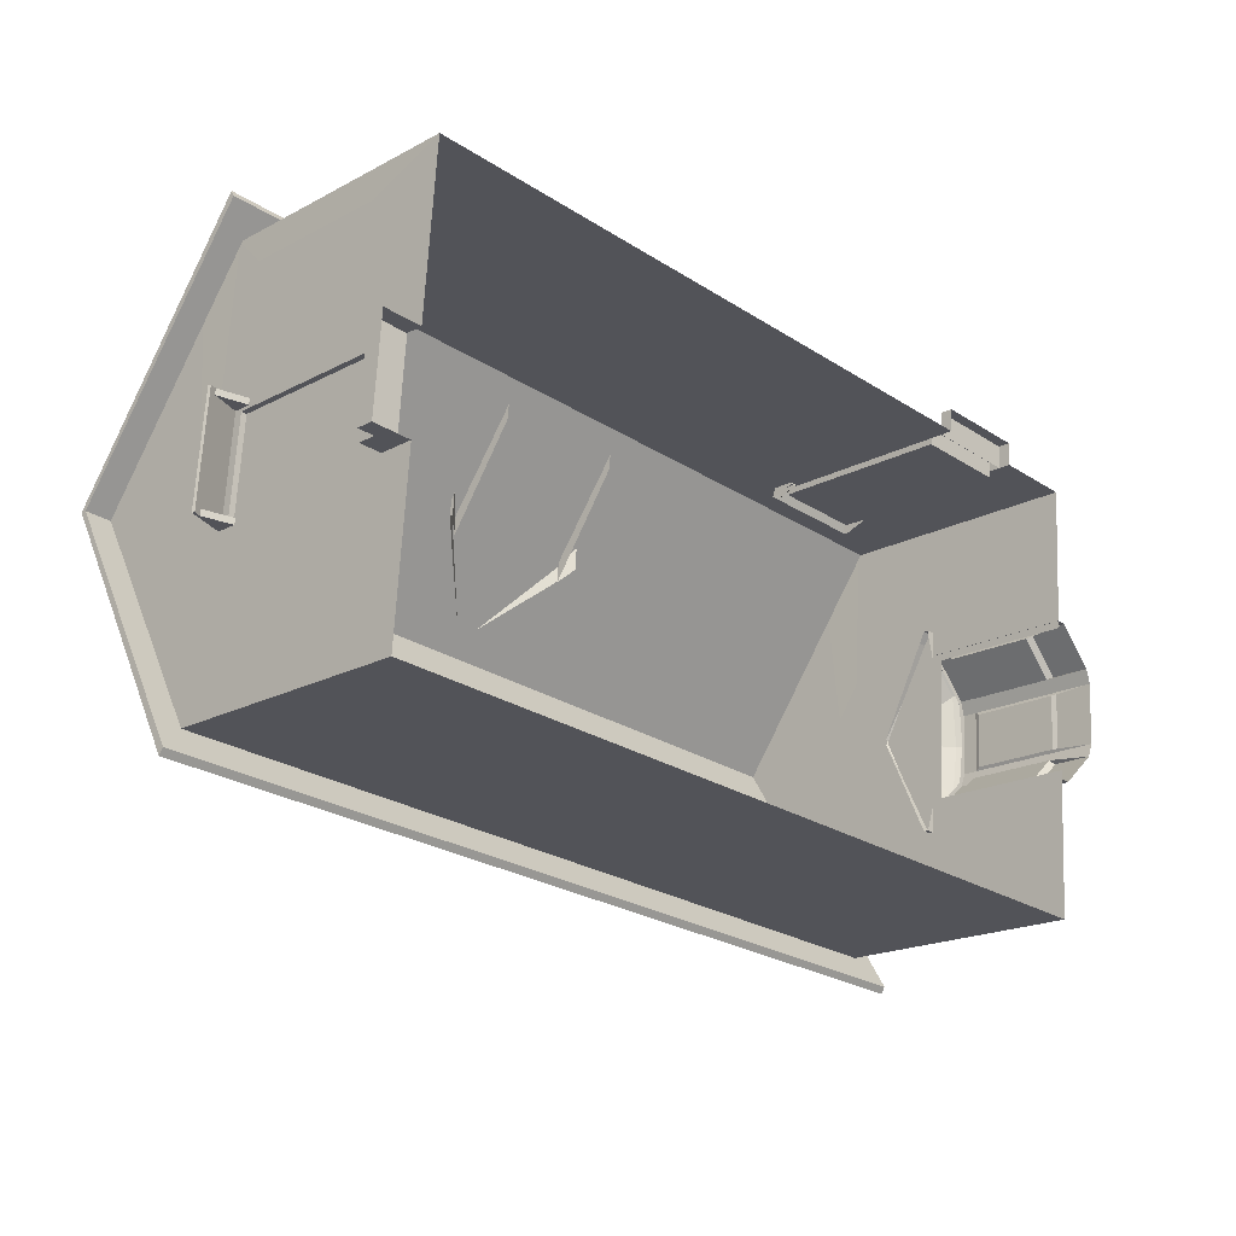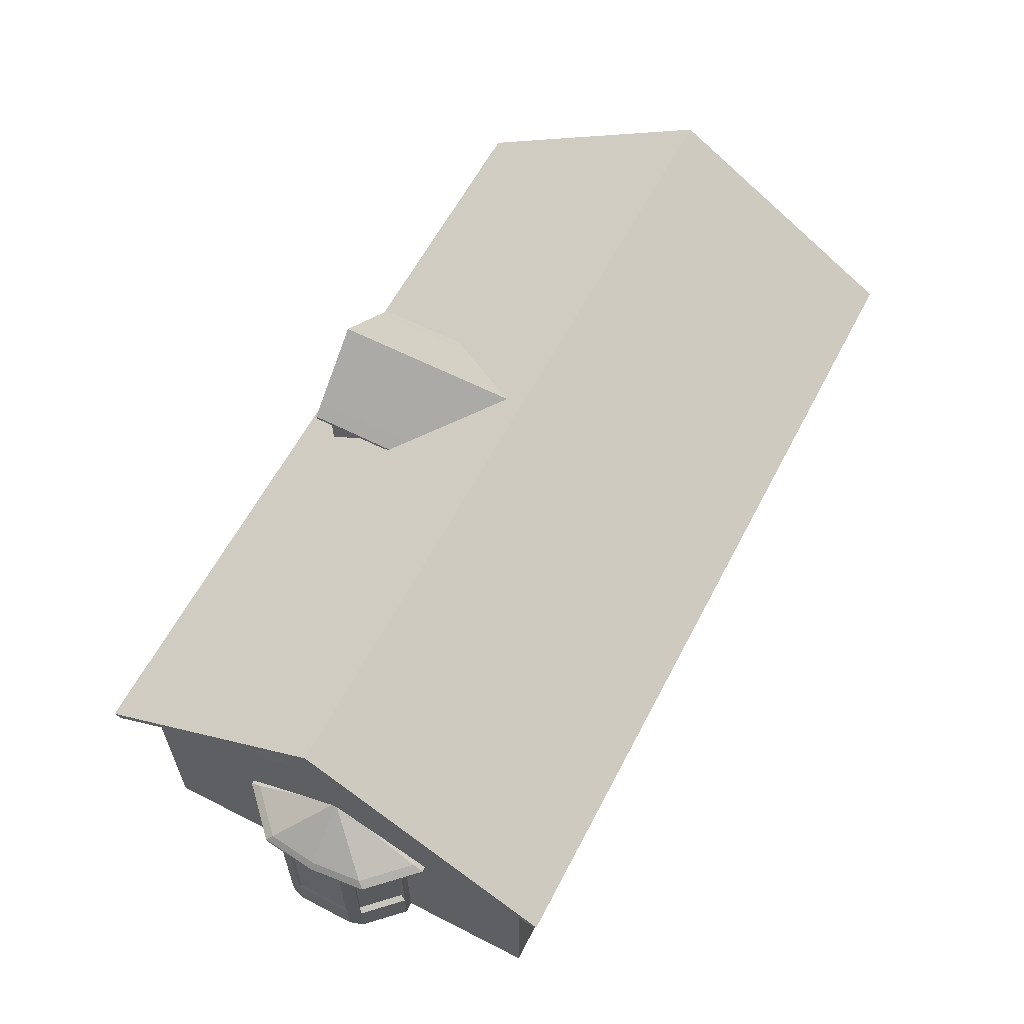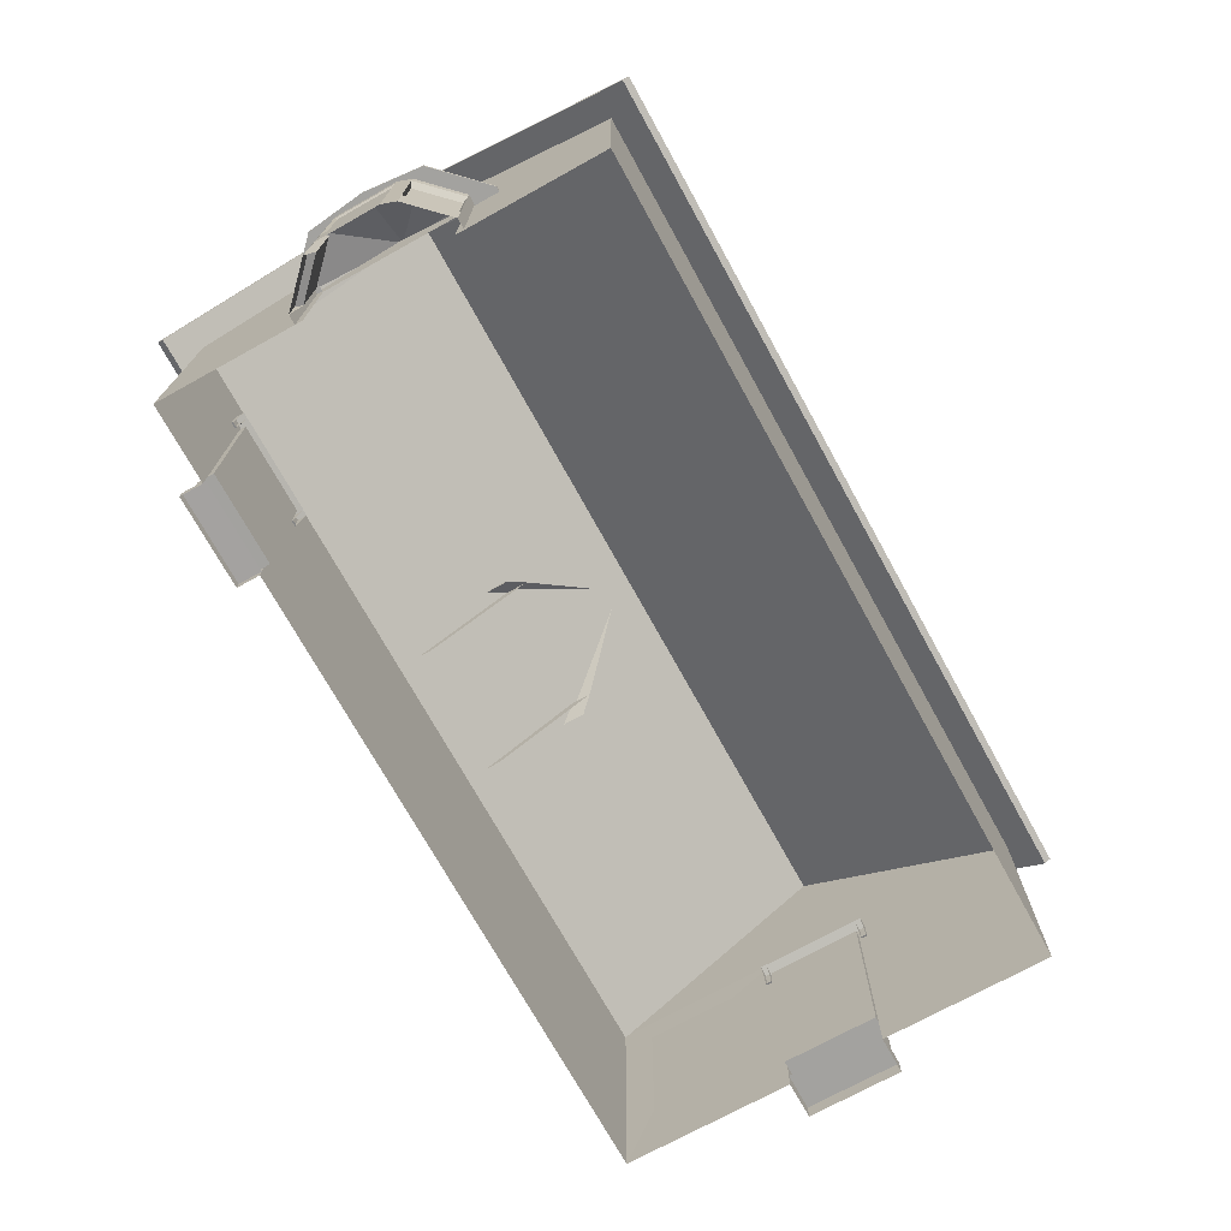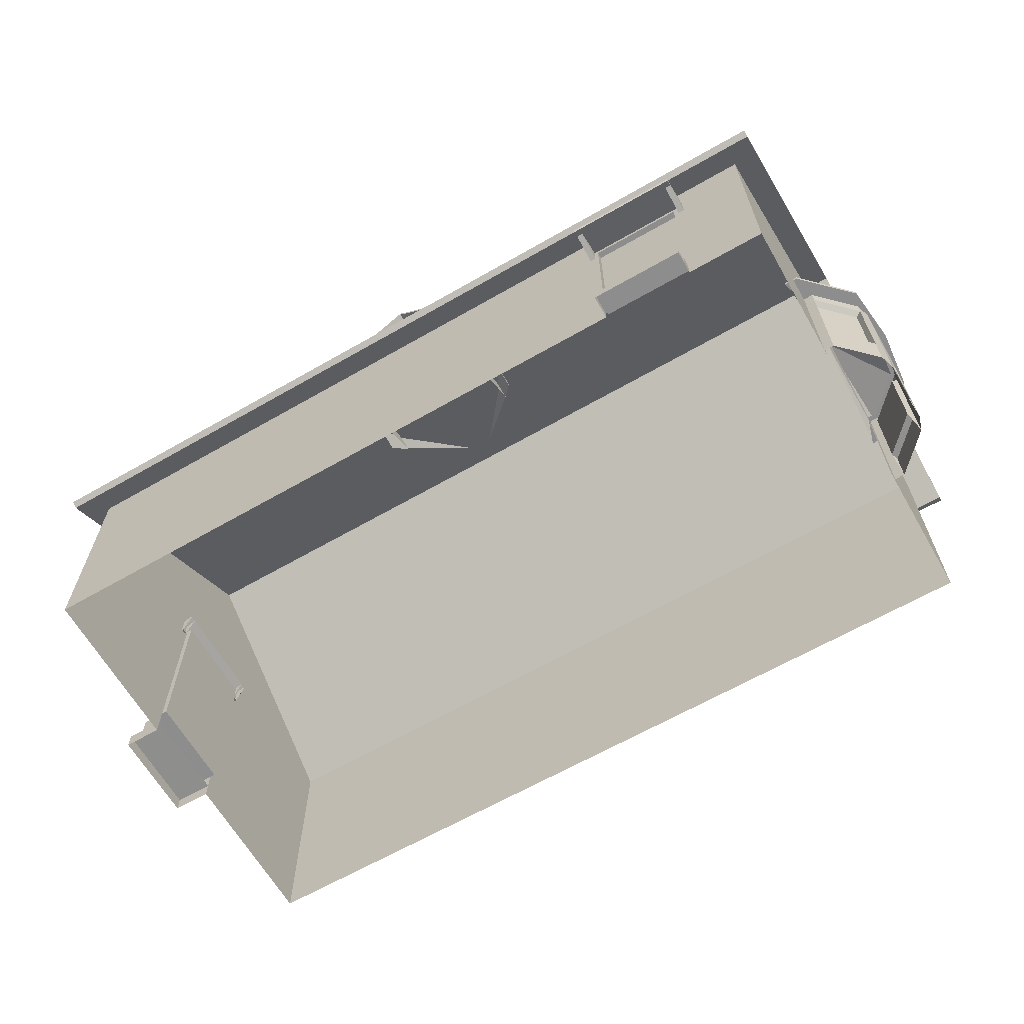
<metadata>
{"format":"obj","ext":"obj","renderer":"f3d","projection":"perspective","resolution":1024,"background":"white","views":[{"elev":-19.6,"azim":-45.6,"up":"+Z"},{"elev":60.8,"azim":121.6,"up":"+Y"},{"elev":-72.6,"azim":123.0,"up":"+Y"},{"elev":-64.6,"azim":34.1,"up":"+Y"}]}
</metadata>
<code>
v  3.332 3.881 -0.2772
v  -4.638 3.49 0.8972
v  -4.681 3.881 0.2954
v  -4.833 2.479 -1.824
v  1.578 2.173 -2.282
v  1.578 2.479 -2.282
v  3.181 2.479 -2.396
v  3.36 2.692 0.1063
v  3.442 2.873 1.268
v  3.487 2.479 1.87
v  3.384 2.479 0.4479
v  3.282 2.479 -0.9742
v  3.306 2.692 -0.6408
v  -4.707 2.692 -0.0683
v  -4.714 2.479 -0.1554
v  -4.647 2.479 0.7741
v  -4.654 2.692 0.6789
v  3.359 3.394 0.1021
v  3.375 3.49 0.3247
v  3.332 3.881 -0.2731
v  3.332 3.881 -0.2745
v  3.306 3.394 -0.6443
v  3.332 3.881 -0.2758
v  -4.708 3.394 -0.0717
v  -4.654 3.394 0.6746
v  -4.681 3.881 0.2981
v  -4.681 3.881 0.2967
v  -4.613 2.173 1.247
v  -4.647 2.173 0.7741
v  -4.714 2.173 -0.1554
v  -5.017 0.1797 0.8005
v  -5.017 0.017 0.8005
v  -4.647 0.017 0.7741
v  -4.647 0.1797 0.7741
v  -4.613 0.017 1.247
v  -4.647 0.35 0.7741
v  -4.714 0.017 -0.1554
v  -4.714 0.1766 -0.1554
v  -4.747 0.017 -0.6285
v  -4.724 3.49 -0.2957
v  -4.79 2.873 -1.228
v  3.223 2.873 -1.801
v  3.29 3.49 -0.8683
v  -4.747 2.173 -0.6285
v  -4.812 2.173 -1.526
v  -4.549 2.18 2.146
v  -4.527 2.479 2.443
v  -4.571 2.873 1.84
v  -4.681 3.881 0.2994
v  -4.613 0.7481 1.247
v  -4.527 0.017 2.443
v  -4.549 0.7481 2.146
v  -4.812 0.7481 -1.526
v  -4.833 0.017 -1.824
v  -4.747 0.7481 -0.6285
v  -4.714 0.35 -0.1554
v  1.578 0.017 -2.282
v  1.578 0.7481 -2.282
v  3.181 0.017 -2.396
v  3.487 0.017 1.87
v  3.384 0.017 0.4479
v  3.384 1.411 0.4479
v  3.282 0.017 -0.9742
v  3.282 1.411 -0.9742
v  -4.593 0.35 0.7702
v  -4.593 2.173 0.7702
v  -4.66 2.173 -0.1592
v  -4.66 0.35 -0.1592
v  -4.858 0.35 0.7892
v  -4.858 0.1797 0.7892
v  -5.084 0.1766 -0.1289
v  -5.084 0.017 -0.1289
v  -4.925 0.35 -0.1403
v  -4.925 0.1766 -0.1403
v  -3.23 2.173 -1.938
v  -3.23 0.7481 -1.938
v  -2.049 2.173 -2.023
v  0.3971 2.173 -2.197
v  0.3971 0.7481 -2.197
v  -2.049 0.7481 -2.023
v  -3.23 0.017 -1.938
v  -2.049 0.017 -2.023
v  0.3971 0.017 -2.197
v  -3.23 2.479 -1.938
v  -2.049 2.479 -2.023
v  0.3971 2.479 -2.197
v  1.823 2.01 1.989
v  1.819 2.01 1.927
v  2.718 2.01 1.863
v  2.722 2.01 1.925
v  1.653 0.1204 2.001
v  1.823 0.2493 1.989
v  -1.742 0.017 2.244
v  -1.742 0.5932 2.244
v  -2.923 0.5932 2.328
v  -2.923 2.01 2.328
v  2.722 0.2493 1.925
v  -2.923 0.017 2.328
v  2.722 2.479 1.925
v  1.823 2.479 1.989
v  -2.923 2.479 2.328
v  -1.742 2.01 2.244
v  -1.742 2.479 2.244
v  1.823 0.128 1.989
v  1.823 0.017 1.989
v  1.839 0.017 2.217
v  1.839 0.128 2.217
v  2.722 0.017 1.925
v  2.722 0.1304 1.925
v  2.718 0.2493 1.863
v  1.819 0.2493 1.927
v  1.83 0.2493 2.086
v  1.83 0.128 2.086
v  2.739 0.1304 2.153
v  2.739 0.017 2.153
v  2.729 0.1304 2.022
v  2.729 0.2493 2.022
v  3.552 1.547 -1.093
v  3.535 1.613 -1.008
v  3.754 1.613 -0.8168
v  3.796 1.547 -0.8794
v  3.316 1.613 -1.199
v  3.308 1.547 -1.306
v  3.656 1.547 0.5165
v  3.628 1.613 0.4348
v  3.436 1.613 0.6526
v  3.441 1.547 0.7595
v  3.321 2.068 -0.2871
v  3.324 2.068 -0.27
v  3.842 1.613 -0.3034
v  3.317 2.068 -0.2453
v  3.821 1.613 0.2169
v  3.323 2.068 -0.2526
v  3.31 2.068 -0.2381
v  3.306 2.068 -0.2999
v  3.2 1.613 -1.192
v  3.302 2.068 -0.2996
v  3.314 2.068 -0.2935
v  3.306 2.068 -0.2378
v  3.32 1.613 0.6601
v  3.656 1.507 0.5165
v  3.871 1.507 0.2735
v  3.871 1.547 0.2735
v  3.441 1.507 0.7595
v  3.178 1.507 -1.298
v  3.178 1.547 -1.298
v  3.308 1.507 -1.306
v  3.796 1.507 -0.8794
v  3.552 1.507 -1.093
v  3.312 1.547 0.7678
v  3.312 1.507 0.7678
v  3.894 1.507 -0.3068
v  3.894 1.547 -0.3068
v  3.628 1.507 0.2885
v  3.474 1.507 0.4623
v  3.379 1.507 -1.016
v  3.286 1.507 -1.01
v  3.553 1.507 -0.8629
v  3.728 1.507 -0.7103
v  3.781 1.507 0.1147
v  3.798 1.507 -0.3006
v  3.381 1.507 0.4683
v  3.484 1.361 0.5139
v  3.813 1.361 0.1417
v  3.649 1.539 0.3278
v  3.484 1.539 0.5139
v  3.385 1.539 0.5203
v  3.385 0.0194 0.5203
v  3.484 0.0194 0.5139
v  3.798 1.313 -0.5747
v  3.811 1.361 -0.6062
v  3.85 1.361 0.0007
v  3.834 1.313 -0.0288
v  3.756 1.361 -0.7412
v  3.382 1.361 -1.068
v  3.569 1.539 -0.9046
v  3.756 1.539 -0.7412
v  3.811 0.0194 -0.6062
v  3.811 1.539 -0.6062
v  3.813 0.0194 0.1417
v  3.813 1.539 0.1417
v  3.831 1.539 -0.3027
v  3.85 1.539 0.0007
v  3.754 0.437 0.1135
v  3.754 1.327 0.1135
v  3.449 1.327 0.4587
v  3.36 1.327 -1.009
v  3.36 0.437 -1.009
v  3.382 0.0194 -1.068
v  3.798 0.4505 -0.5747
v  3.707 1.327 -0.706
v  3.834 0.4505 -0.0288
v  3.85 0.4024 0.0007
v  3.811 0.4024 -0.6062
v  3.85 0.0194 0.0007
v  3.449 0.437 0.4587
v  3.484 0.4024 0.5139
v  3.813 0.4024 0.1417
v  3.382 0.4024 -1.068
v  3.756 0.4024 -0.7412
v  3.756 0.0194 -0.7412
v  3.382 1.539 -1.068
v  3.707 0.437 -0.706
v  3.283 0.0194 -1.062
v  3.283 1.539 -1.062
v  2.853 1.968 2.269
v  2.853 1.942 2.26
v  2.848 1.964 2.196
v  2.849 1.99 2.205
v  1.754 1.968 2.348
v  1.754 1.942 2.339
v  1.812 1.942 2.334
v  1.813 1.968 2.343
v  1.723 2.121 1.909
v  1.722 2.095 1.9
v  1.749 1.964 2.275
v  1.75 1.99 2.284
v  2.822 2.121 1.83
v  2.763 2.121 1.834
v  2.79 1.99 2.21
v  1.808 1.99 2.28
v  1.782 2.121 1.904
v  1.787 1.88 1.975
v  1.784 1.972 1.946
v  1.781 2.095 1.895
v  1.808 1.964 2.271
v  2.763 2.095 1.825
v  2.789 1.964 2.201
v  2.795 1.968 2.273
v  2.794 1.942 2.264
v  2.821 2.095 1.821
v  1.728 1.88 1.979
v  1.726 1.972 1.95
v  2.768 1.88 1.905
v  2.827 1.88 1.901
v  2.825 1.972 1.872
v  2.766 1.972 1.876
v  -4.923 2.183 0.8827
v  -4.987 2.161 0.8873
v  -4.978 2.135 0.8867
v  -4.915 2.157 0.8821
v  -5.061 2.161 -0.1531
v  -5.066 2.161 -0.2119
v  -5.057 2.135 -0.2125
v  -5.053 2.135 -0.1538
v  -5.002 2.183 -0.2164
v  -4.627 2.314 -0.2432
v  -4.618 2.288 -0.2439
v  -4.993 2.157 -0.2171
v  -4.552 2.314 0.7972
v  -4.928 2.183 0.824
v  -4.548 2.314 0.8559
v  -4.622 2.314 -0.1845
v  -4.998 2.183 -0.1577
v  -4.693 2.073 -0.1794
v  -4.664 2.166 -0.1815
v  -4.614 2.288 -0.1851
v  -4.989 2.157 -0.1583
v  -4.543 2.288 0.7965
v  -4.919 2.157 0.8234
v  -4.991 2.161 0.8285
v  -4.982 2.135 0.8279
v  -4.539 2.288 0.8553
v  -4.697 2.073 -0.2382
v  -4.669 2.166 -0.2402
v  -4.623 2.073 0.8022
v  -4.619 2.073 0.861
v  -4.59 2.166 0.8589
v  -4.594 2.166 0.8002
v  -1.477 3.191 0.8862
v  -1.406 2.574 1.884
v  -1.391 2.574 2.094
v  -1.391 3.191 2.094
v  -0.0958 2.574 1.791
v  -0.1671 3.191 0.7926
v  -0.0808 3.191 2.001
v  -0.0808 2.574 2.001
v  -0.8693 3.776 0.1804
v  -1.477 3.227 0.8862
v  -1.391 3.227 2.094
v  -0.7359 3.776 2.047
v  -1.513 3.087 2.103
v  -1.59 3.087 1.038
v  -0.7289 3.74 2.146
v  -0.7289 3.776 2.146
v  -1.384 3.227 2.193
v  -1.384 3.191 2.193
v  -0.0737 3.191 2.099
v  -0.0737 3.227 2.099
v  -0.7359 3.74 2.047
v  -0.0345 3.087 0.9266
v  -0.0345 3.122 0.9266
v  0.0416 3.122 1.992
v  0.0416 3.087 1.992
v  -1.513 3.122 2.103
v  -1.59 3.122 1.038
v  -1.506 3.087 2.202
v  -1.506 3.122 2.202
v  0.0487 3.122 2.091
v  0.0487 3.087 2.091
v  -0.7372 3.74 2.048
v  -1.064 3.466 2.071
v  -0.9849 3.399 2.065
v  -0.7363 3.74 2.048
v  -0.9543 2.574 2.063
v  -0.984 2.937 2.065
v  -0.4878 2.937 2.03
v  -0.5175 2.574 2.032
v  -0.7346 3.74 2.047
v  -0.7355 3.74 2.047
v  -0.4869 3.399 2.03
v  -0.4077 3.466 2.024
v  -0.0808 3.227 2.001
v  -0.1671 3.227 0.7926
v  3.411 2.329 -2.732
v  -5.104 2.329 -2.123
v  -4.93 3.909 0.3221
v  3.586 3.909 -0.2863
v  -4.755 2.329 2.767
v  3.76 2.329 2.159
v  3.415 2.289 -2.669
v  3.586 3.852 -0.2863
v  -4.93 3.852 0.3221
v  -5.1 2.289 -2.061
v  -4.76 2.289 2.705
v  3.756 2.289 2.096
g default
f 1 2 3
f 3 4 1
f 1 2 3
f 3 4 1
f 1 2 3
f 3 4 1
f 1 2 3
f 3 4 1
f 5 6 7
f 8 9 10
f 10 11 8
f 12 13 8
f 8 11 12
f 14 15 16
f 16 17 14
f 18 19 9
f 9 8 18
f 20 19 18
f 18 21 20
f 22 23 21
f 21 18 22
f 24 25 26
f 26 27 24
f 28 16 29
f 15 30 29
f 29 16 15
f 31 32 33
f 33 34 31
f 35 36 34
f 37 38 39
f 24 27 3
f 3 40 24
f 24 40 41
f 41 14 24
f 41 4 15
f 15 14 41
f 42 13 12
f 12 7 42
f 13 42 43
f 43 22 13
f 1 23 22
f 22 43 1
f 30 15 44
f 45 44 15
f 15 4 45
f 28 46 47
f 47 16 28
f 17 16 47
f 47 48 17
f 17 48 2
f 2 25 17
f 49 26 25
f 25 2 49
f 50 35 51
f 51 52 50
f 53 54 39
f 39 55 53
f 56 55 39
f 35 50 36
f 57 58 59
f 60 61 62
f 62 10 60
f 52 51 47
f 47 46 52
f 44 55 56
f 56 30 44
f 63 59 7
f 7 64 63
f 65 36 29
f 29 66 65
f 29 36 50
f 50 28 29
f 5 7 59
f 59 58 5
f 53 45 4
f 4 54 53
f 14 17 25
f 25 24 14
f 65 66 67
f 67 68 65
f 30 67 66
f 66 29 30
f 56 68 67
f 67 30 56
f 65 68 56
f 56 36 65
f 69 70 34
f 34 36 69
f 34 33 35
f 39 38 56
f 31 71 72
f 72 32 31
f 71 38 37
f 37 72 71
f 34 38 71
f 71 31 34
f 69 73 74
f 74 70 69
f 56 73 69
f 69 36 56
f 73 56 38
f 38 74 73
f 75 76 54
f 54 4 75
f 77 78 79
f 79 80 77
f 54 76 81
f 81 76 80
f 80 82 81
f 82 80 79
f 79 83 82
f 58 57 83
f 83 79 58
f 4 84 75
f 85 77 75
f 75 84 85
f 77 85 86
f 86 78 77
f 6 5 78
f 78 86 6
f 80 76 75
f 75 77 80
f 58 79 78
f 78 5 58
f 12 11 62
f 62 64 12
f 10 62 11
f 64 7 12
f 87 88 89
f 89 90 87
f 91 92 87
f 93 91 94
f 51 95 96
f 96 47 51
f 90 97 60
f 60 10 90
f 51 98 95
f 94 95 98
f 98 93 94
f 90 99 100
f 100 87 90
f 47 96 101
f 102 103 101
f 101 96 102
f 90 10 99
f 102 96 95
f 95 94 102
f 104 105 106
f 106 107 104
f 93 105 91
f 108 60 109
f 110 89 88
f 88 111 110
f 90 89 110
f 110 97 90
f 97 110 111
f 111 92 97
f 87 92 111
f 111 88 87
f 112 92 104
f 104 113 112
f 60 97 109
f 102 87 100
f 100 103 102
f 87 102 94
f 94 91 87
f 104 92 91
f 105 104 91
f 114 107 106
f 106 115 114
f 114 115 108
f 108 109 114
f 114 109 104
f 104 107 114
f 112 113 116
f 116 117 112
f 109 97 117
f 117 116 109
f 117 97 92
f 92 112 117
f 44 45 53
f 53 55 44
f 46 28 50
f 50 52 46
f 8 13 22
f 22 18 8
f 118 119 120
f 120 121 118
f 122 119 118
f 118 123 122
f 124 125 126
f 126 127 124
f 128 129 130
f 130 120 128
f 131 125 132
f 132 133 131
f 131 134 126
f 126 125 131
f 135 122 136
f 136 137 135
f 120 119 138
f 138 128 120
f 138 119 122
f 122 135 138
f 139 140 126
f 126 134 139
f 132 130 129
f 129 133 132
f 141 142 143
f 143 124 141
f 124 127 144
f 144 141 124
f 145 146 123
f 123 147 145
f 148 149 118
f 118 121 148
f 147 123 118
f 118 149 147
f 127 150 151
f 151 144 127
f 142 152 153
f 153 143 142
f 148 121 153
f 153 152 148
f 153 130 132
f 132 143 153
f 132 125 124
f 124 143 132
f 146 136 122
f 122 123 146
f 150 127 126
f 126 140 150
f 121 120 130
f 130 153 121
f 154 141 144
f 144 155 154
f 145 147 156
f 156 157 145
f 158 149 148
f 148 159 158
f 152 142 160
f 160 161 152
f 158 156 147
f 147 149 158
f 162 155 144
f 144 151 162
f 160 142 141
f 141 154 160
f 152 161 159
f 159 148 152
f 163 164 165
f 165 166 163
f 167 168 169
f 169 166 167
f 170 171 172
f 172 173 170
f 174 175 176
f 176 177 174
f 178 179 171
f 180 181 164
f 172 171 182
f 182 183 172
f 184 180 164
f 164 185 184
f 163 186 185
f 185 164 163
f 175 187 188
f 188 189 175
f 171 170 190
f 190 178 171
f 175 174 191
f 191 187 175
f 190 192 193
f 193 194 190
f 179 182 171
f 194 193 195
f 195 178 194
f 196 197 198
f 198 184 196
f 180 198 197
f 197 169 180
f 181 165 164
f 199 200 201
f 201 189 199
f 202 176 175
f 188 203 200
f 200 199 188
f 203 191 174
f 174 201 203
f 195 192 173
f 173 172 195
f 166 169 163
f 183 195 172
f 196 186 163
f 163 169 196
f 202 189 204
f 204 205 202
f 195 183 181
f 181 180 195
f 179 178 201
f 201 177 179
f 177 201 174
f 192 190 170
f 170 173 192
f 184 185 186
f 186 196 184
f 191 203 188
f 188 187 191
f 206 207 208
f 208 209 206
f 210 211 212
f 212 213 210
f 214 215 216
f 216 217 214
f 209 218 219
f 219 220 209
f 217 221 222
f 222 214 217
f 220 219 222
f 222 221 220
f 223 224 225
f 225 226 223
f 225 227 228
f 228 226 225
f 207 206 229
f 229 230 207
f 213 212 230
f 230 229 213
f 228 230 212
f 212 226 228
f 230 228 208
f 208 207 230
f 213 229 220
f 220 221 213
f 213 221 217
f 217 210 213
f 229 206 209
f 209 220 229
f 211 216 226
f 226 212 211
f 216 211 210
f 210 217 216
f 218 209 208
f 208 231 218
f 216 232 223
f 223 226 216
f 232 216 215
f 215 233 232
f 208 228 234
f 234 235 208
f 208 235 236
f 236 231 208
f 234 228 227
f 227 237 234
f 238 239 240
f 240 241 238
f 242 243 244
f 244 245 242
f 246 247 248
f 248 249 246
f 250 251 238
f 238 252 250
f 253 247 246
f 246 254 253
f 254 251 250
f 250 253 254
f 255 256 257
f 257 258 255
f 257 259 260
f 260 258 257
f 261 262 240
f 240 239 261
f 245 262 261
f 261 242 245
f 260 262 245
f 245 258 260
f 240 262 260
f 260 241 240
f 242 261 251
f 251 254 242
f 242 254 246
f 246 243 242
f 261 239 238
f 238 251 261
f 245 244 249
f 249 258 245
f 243 246 249
f 249 244 243
f 252 238 241
f 241 263 252
f 249 264 255
f 255 258 249
f 264 249 248
f 248 265 264
f 241 260 266
f 266 267 241
f 268 263 241
f 241 267 268
f 260 259 269
f 269 266 260
f 270 271 272
f 272 273 270
f 274 275 276
f 276 277 274
f 278 279 280
f 280 281 278
f 270 273 282
f 282 283 270
f 284 285 286
f 286 287 284
f 285 284 288
f 288 289 285
f 284 290 276
f 276 288 284
f 286 285 281
f 281 280 286
f 284 287 273
f 273 290 284
f 291 292 293
f 293 294 291
f 295 296 283
f 283 282 295
f 282 297 298
f 298 295 282
f 294 293 299
f 299 300 294
f 298 297 287
f 287 286 298
f 300 288 276
f 276 294 300
f 299 289 288
f 288 300 299
f 298 286 280
f 280 295 298
f 291 294 276
f 276 275 291
f 296 295 280
f 280 279 296
f 273 287 297
f 297 282 273
f 301 302 303
f 303 304 301
f 273 272 305
f 305 306 273
f 276 307 308
f 308 277 276
f 308 307 306
f 306 305 308
f 309 310 311
f 311 312 309
f 310 304 303
f 303 311 310
f 276 312 311
f 311 307 276
f 306 303 302
f 302 273 306
f 311 303 306
f 306 307 311
f 313 314 278
f 278 281 313
f 299 293 313
f 313 289 299
f 313 281 285
f 285 289 313
f 314 313 293
f 293 292 314
f 315 316 317
f 317 318 315
f 317 319 320
f 320 318 317
f 321 322 323
f 323 324 321
f 325 323 322
f 322 326 325
f 326 320 319
f 319 325 326
f 321 324 316
f 316 315 321
f 317 323 325
f 325 319 317
f 320 326 322
f 322 318 320
f 322 321 315
f 315 318 322
f 324 323 317
f 317 316 324

</code>
